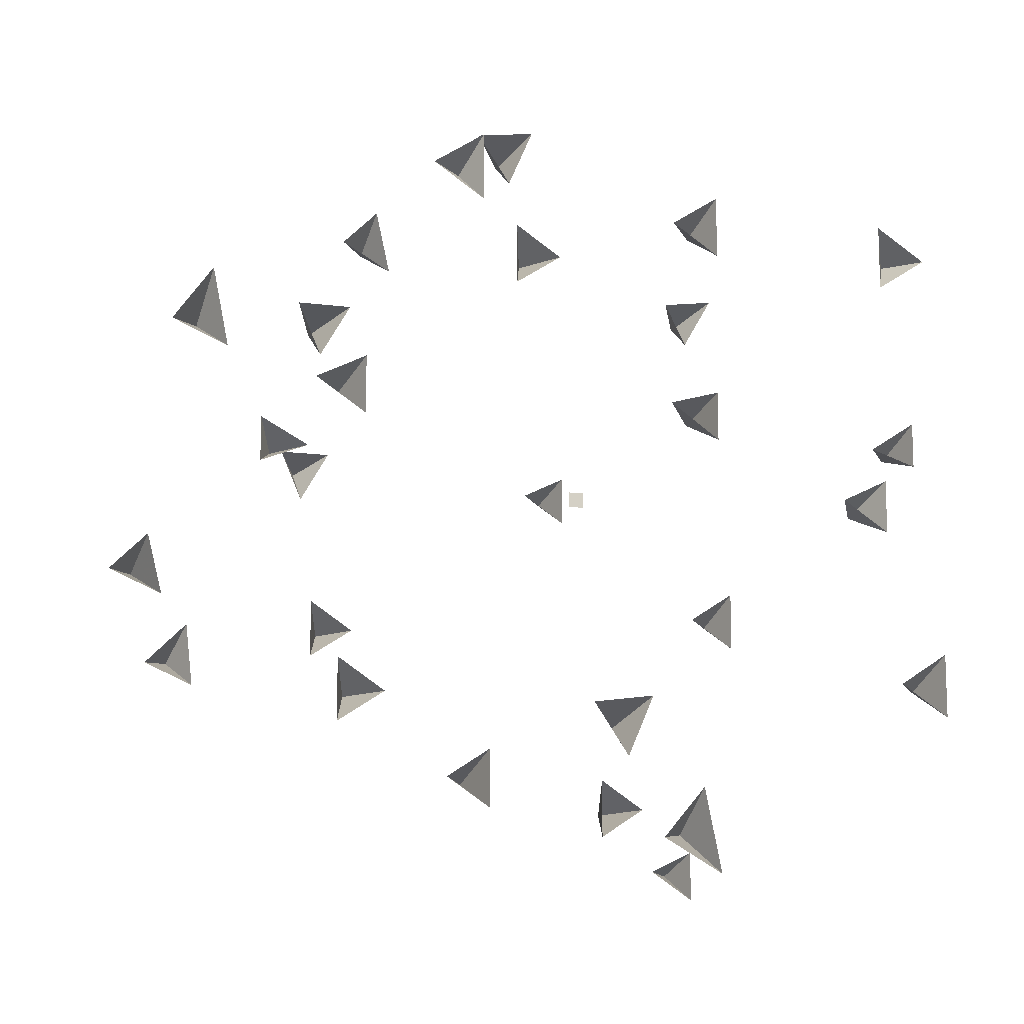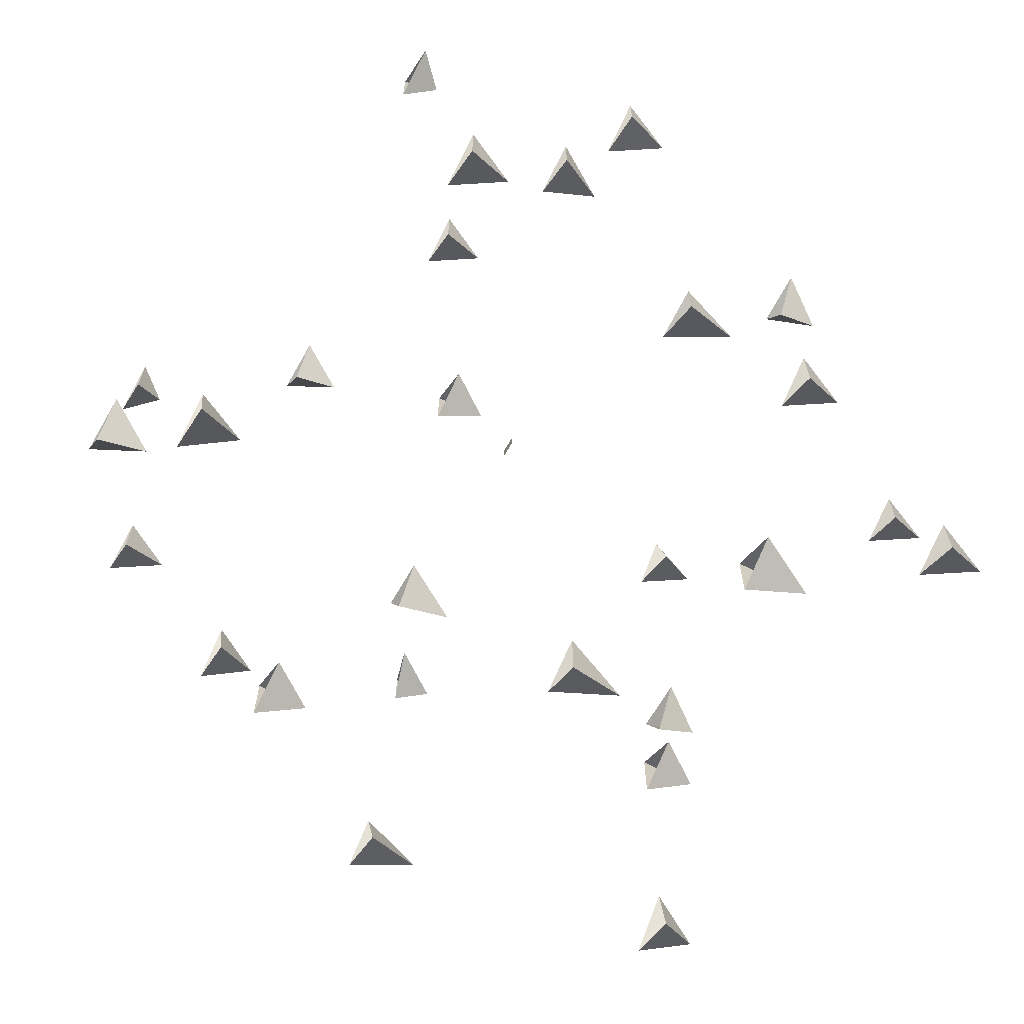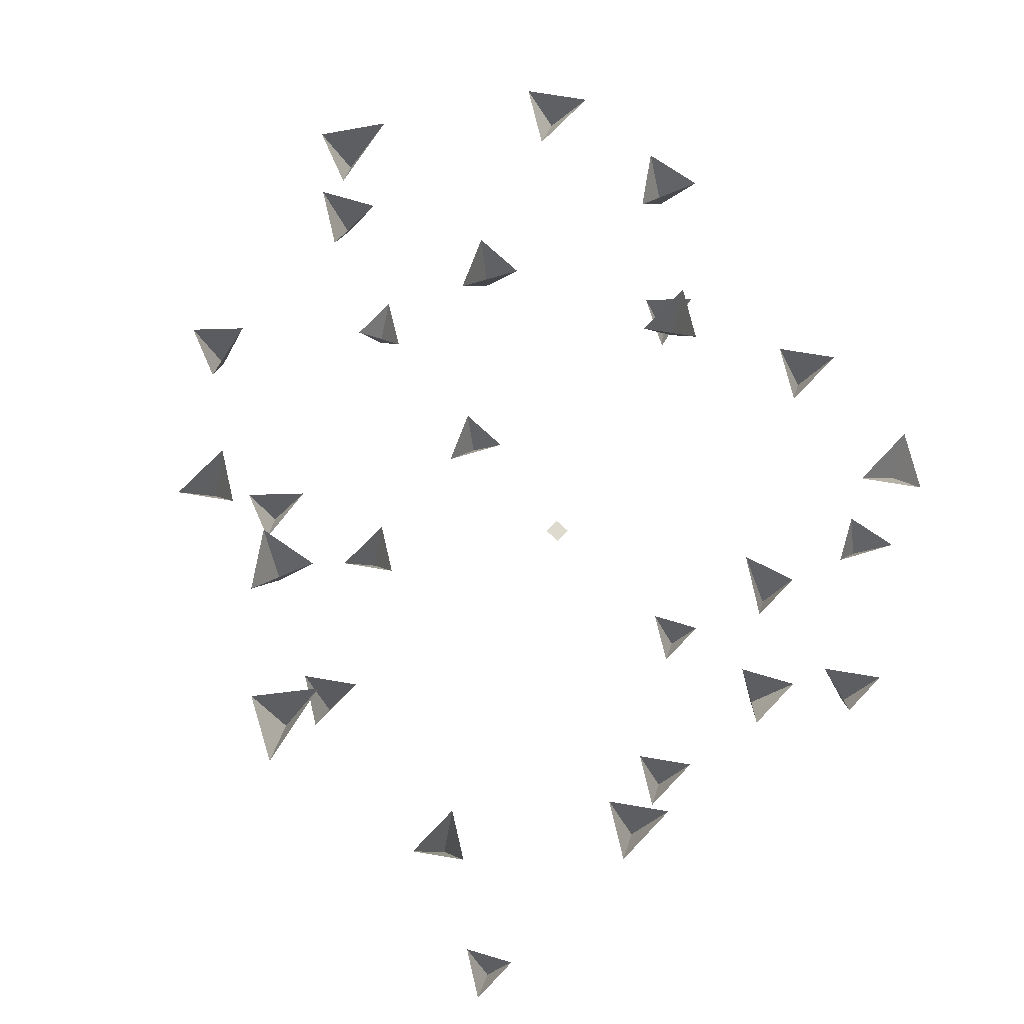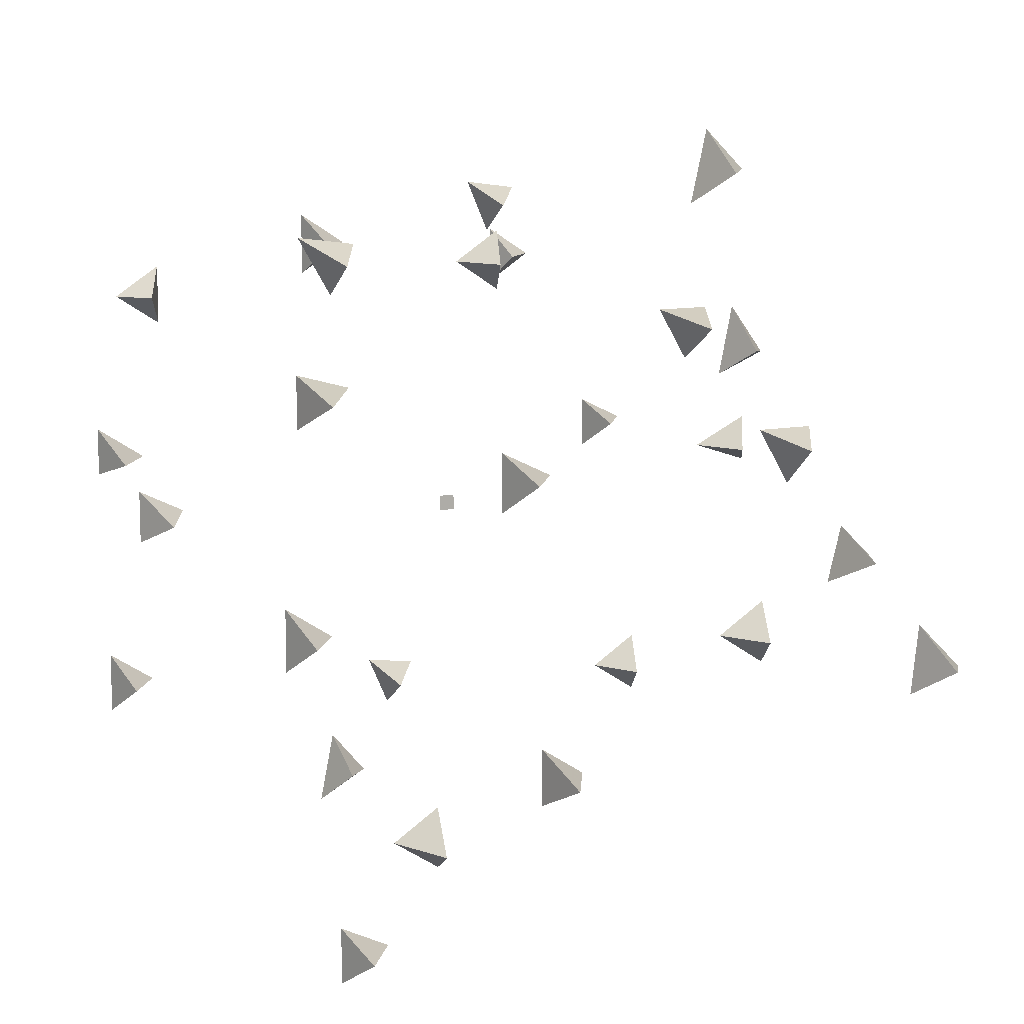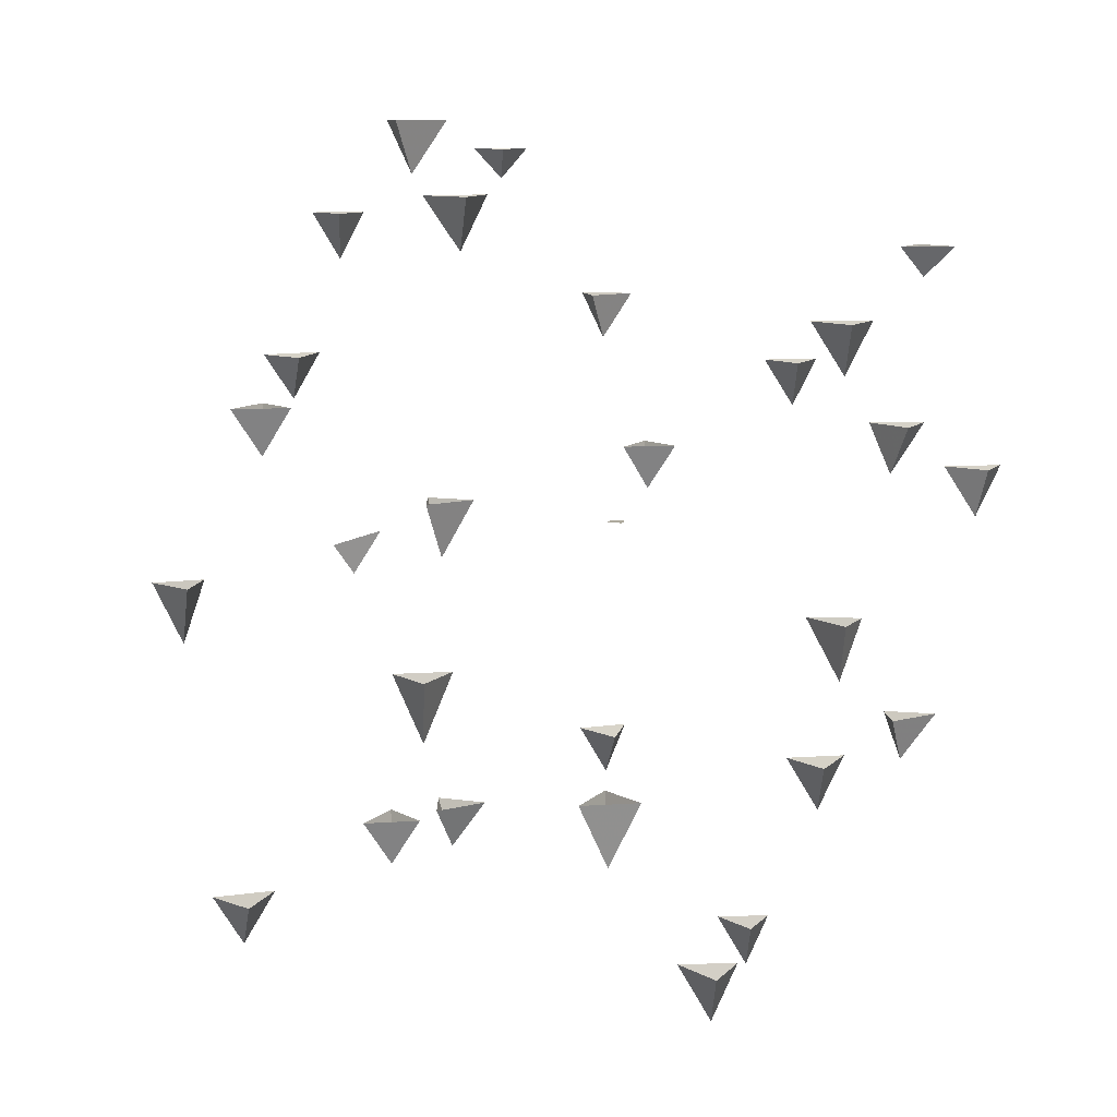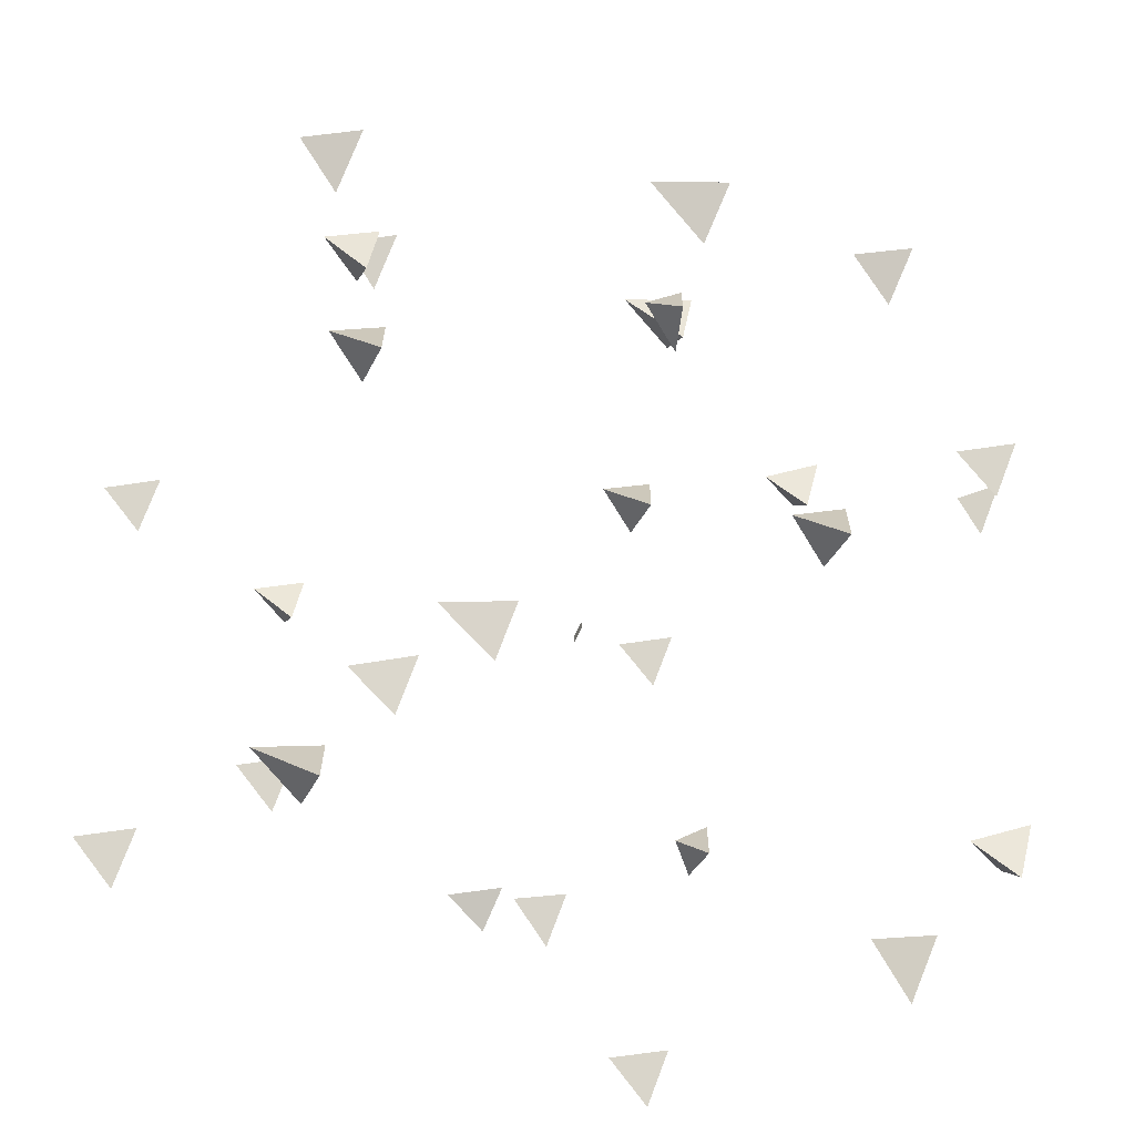
<metadata>
{"format":"obj","ext":"obj","renderer":"f3d","projection":"perspective","resolution":1024,"background":"white","views":[{"elev":-13.5,"azim":163.6,"up":"+Z"},{"elev":-68.3,"azim":-120.2,"up":"+Z"},{"elev":71.1,"azim":-136.7,"up":"+Y"},{"elev":11.7,"azim":-23.5,"up":"+Z"},{"elev":8.9,"azim":-157.4,"up":"+Y"},{"elev":-68.7,"azim":64.7,"up":"+Z"}]}
</metadata>
<code>
v -0.02344 -0.4375 -0.007812
v -0.02344 -0.4375 -0.02344
v -0.03906 -0.4375 -0.02344
v -0.03906 -0.4375 -0.007812
v 0.2422 -0.5156 0.1641
v 0.2422 -0.4531 0.125
v 0.2656 -0.4531 0.1797
v 0.2109 -0.4531 0.1797
v -0.2422 -0.7188 0.2734
v -0.2422 -0.6719 0.2422
v -0.2188 -0.6719 0.2891
v -0.2734 -0.6719 0.2969
v 0.1953 -0.8125 0.08594
v 0.1953 -0.7656 0.04688
v 0.2188 -0.7656 0.1016
v 0.1641 -0.7656 0.1016
v 0.1016 -0.2812 0.2812
v 0.1016 -0.2344 0.25
v 0.1328 -0.2344 0.2969
v 0.07812 -0.2344 0.3047
v 0.04688 -0.09375 -0.3125
v 0.04688 -0.04688 -0.3438
v 0.07812 -0.04688 -0.2969
v 0.02344 -0.04688 -0.2891
v -0.3125 -0.1719 0.1875
v -0.2656 -0.1719 0.1562
v -0.2812 -0.2031 0.1875
v -0.2656 -0.1719 0.2188
v 0 -0.3906 0.2344
v 0.04688 -0.3906 0.2031
v 0.03125 -0.4375 0.2344
v 0.04688 -0.3906 0.2656
v 0.25 -0.4688 0.03125
v 0.2969 -0.4844 0.01562
v 0.2812 -0.5156 0.03125
v 0.2969 -0.4844 0.0625
v 0.2031 -0.3125 -0.25
v 0.25 -0.3125 -0.2812
v 0.2344 -0.3594 -0.25
v 0.25 -0.3125 -0.2188
v -0.1719 -0.6406 -0.3125
v -0.125 -0.6406 -0.3438
v -0.1406 -0.7031 -0.3125
v -0.125 -0.6406 -0.2812
v 0.1406 -0.7344 -0.1094
v 0.1875 -0.7344 -0.1406
v 0.1719 -0.7812 -0.1094
v 0.1875 -0.7344 -0.07812
v 0.4141 -0.5781 -0.09375
v 0.3906 -0.5156 -0.125
v 0.4453 -0.5156 -0.1016
v 0.4062 -0.5156 -0.0625
v 0.125 -0.7812 0.3516
v 0.1016 -0.7344 0.3203
v 0.1562 -0.7344 0.3516
v 0.1172 -0.7344 0.3906
v 0.3281 -0.875 -0.1328
v 0.3047 -0.8281 -0.1641
v 0.3594 -0.8281 -0.1406
v 0.3125 -0.8281 -0.09375
v 0.3906 -0.3438 0.1094
v 0.3672 -0.2969 0.07812
v 0.4219 -0.2969 0.1016
v 0.3828 -0.2969 0.1562
v -0.03906 -0.1562 -0.3984
v -0.0625 -0.1094 -0.4375
v -0.007812 -0.1094 -0.4062
v -0.04688 -0.1094 -0.3594
v 0.1875 -0.1094 0.2031
v 0.1719 -0.07812 0.1719
v 0.2188 -0.07812 0.2031
v 0.1719 -0.07812 0.2344
v -0.125 -0.3438 0.25
v -0.1406 -0.2969 0.2188
v -0.09375 -0.2969 0.25
v -0.1406 -0.2969 0.2812
v -0.375 -0.4219 0.04688
v -0.3906 -0.375 0.03125
v -0.3438 -0.375 0.04688
v -0.3906 -0.375 0.07812
v -0.3281 -0.2656 -0.2344
v -0.3438 -0.2188 -0.2656
v -0.2969 -0.2188 -0.2344
v -0.3438 -0.2188 -0.2031
v 0.04688 -0.6094 -0.2969
v 0.03125 -0.5469 -0.3281
v 0.07812 -0.5469 -0.2969
v 0.03125 -0.5469 -0.2656
v -0.2656 -0.6875 -0.09375
v -0.2812 -0.6406 -0.125
v -0.2344 -0.6406 -0.09375
v -0.2812 -0.6406 -0.0625
v -0.2188 -0.6094 0.125
v -0.1797 -0.5469 0.1328
v -0.2344 -0.5469 0.1484
v -0.2344 -0.5469 0.09375
v -0.2578 -0.8125 -0.3672
v -0.2266 -0.7656 -0.3672
v -0.2734 -0.7656 -0.3438
v -0.2734 -0.7656 -0.3984
v -0.1328 -0.9062 0.09375
v -0.1016 -0.8594 0.09375
v -0.1484 -0.8594 0.1172
v -0.1484 -0.8594 0.0625
v -0.3125 -0.375 -0.03125
v -0.2891 -0.3281 -0.02344
v -0.3359 -0.3281 0
v -0.3359 -0.3281 -0.05469
v 0.2812 -0.1875 0.007812
v 0.3125 -0.1406 0.007812
v 0.2656 -0.1406 0.03125
v 0.2656 -0.1406 -0.02344
f 1 2 3
f 1 3 4
f 5 6 7
f 5 7 8
f 5 8 6
f 9 10 11
f 9 11 12
f 9 12 10
f 13 14 15
f 13 15 16
f 13 16 14
f 17 18 19
f 17 19 20
f 17 20 18
f 21 22 23
f 21 23 24
f 21 24 22
f 49 50 51
f 49 51 52
f 49 52 50
f 53 54 55
f 53 55 56
f 53 56 54
f 57 58 59
f 57 59 60
f 57 60 58
f 61 62 63
f 61 63 64
f 61 64 62
f 65 66 67
f 65 67 68
f 65 68 66
f 93 94 95
f 93 95 96
f 93 96 94
f 97 98 99
f 97 99 100
f 97 100 98
f 101 102 103
f 101 103 104
f 101 104 102
f 105 106 107
f 105 107 108
f 105 108 106
f 109 110 111
f 109 111 112
f 109 112 110
f 25 26 27
f 25 27 28
f 28 27 26
f 29 30 31
f 29 31 32
f 32 31 30
f 33 34 35
f 33 35 36
f 36 35 34
f 37 38 39
f 37 39 40
f 40 39 38
f 41 42 43
f 41 43 44
f 44 43 42
f 45 46 47
f 45 47 48
f 48 47 46
f 69 70 71
f 69 71 72
f 69 72 70
f 73 74 75
f 73 75 76
f 73 76 74
f 77 78 79
f 77 79 80
f 77 80 78
f 81 82 83
f 81 83 84
f 81 84 82
f 85 86 87
f 85 87 88
f 85 88 86
f 89 90 91
f 89 91 92
f 89 92 90

</code>
